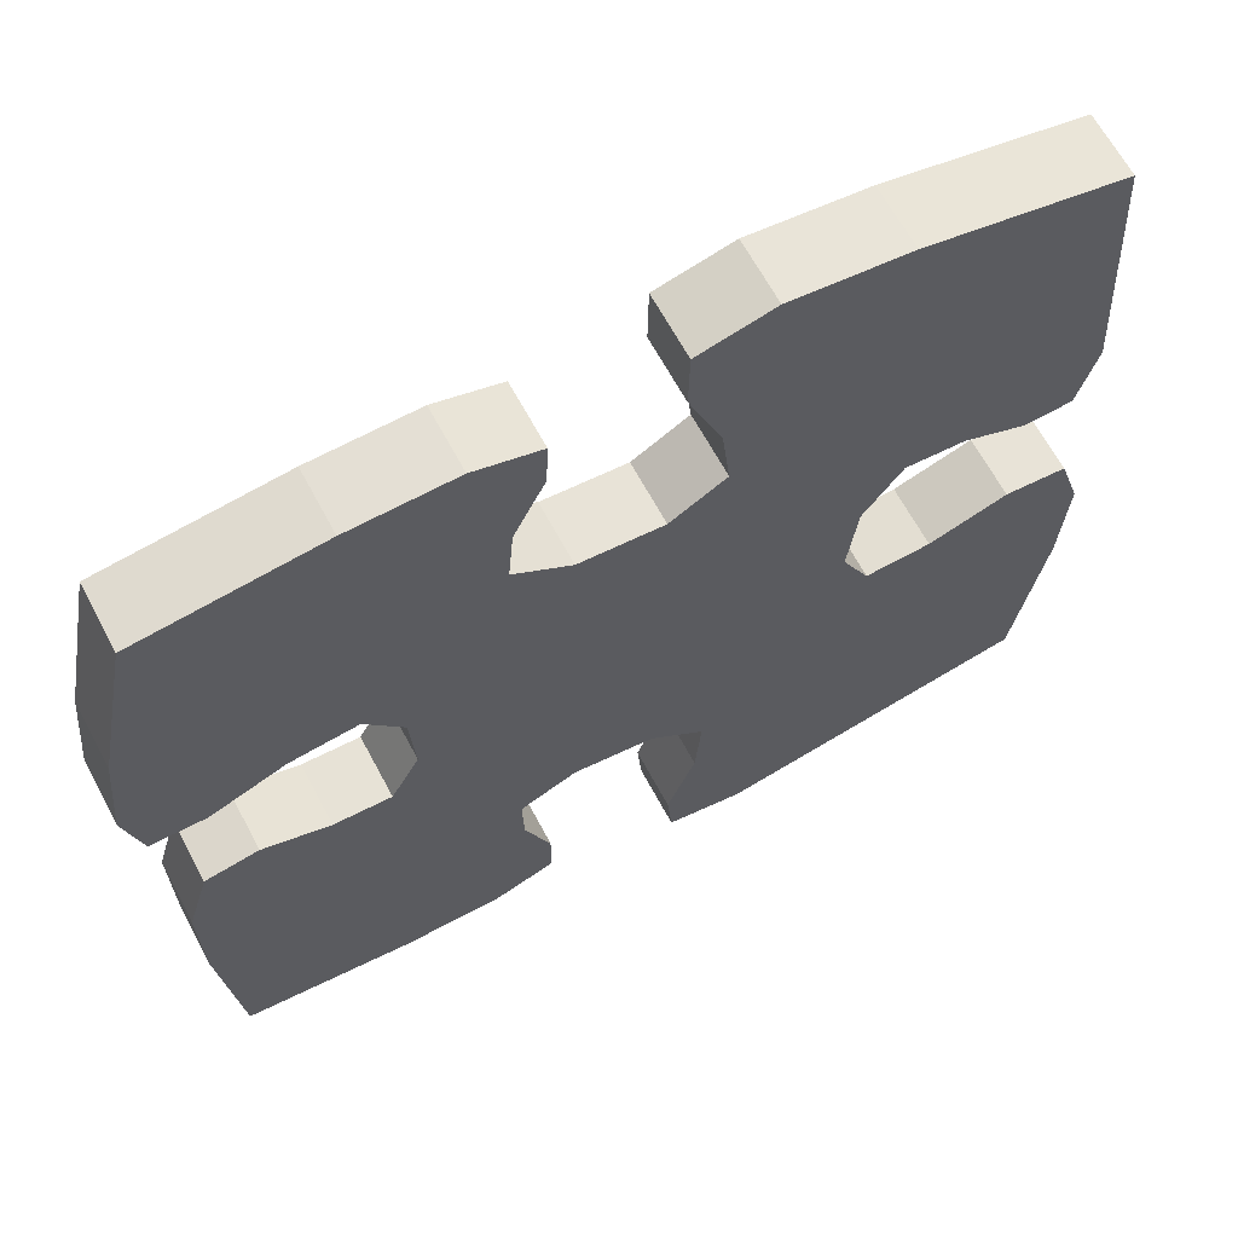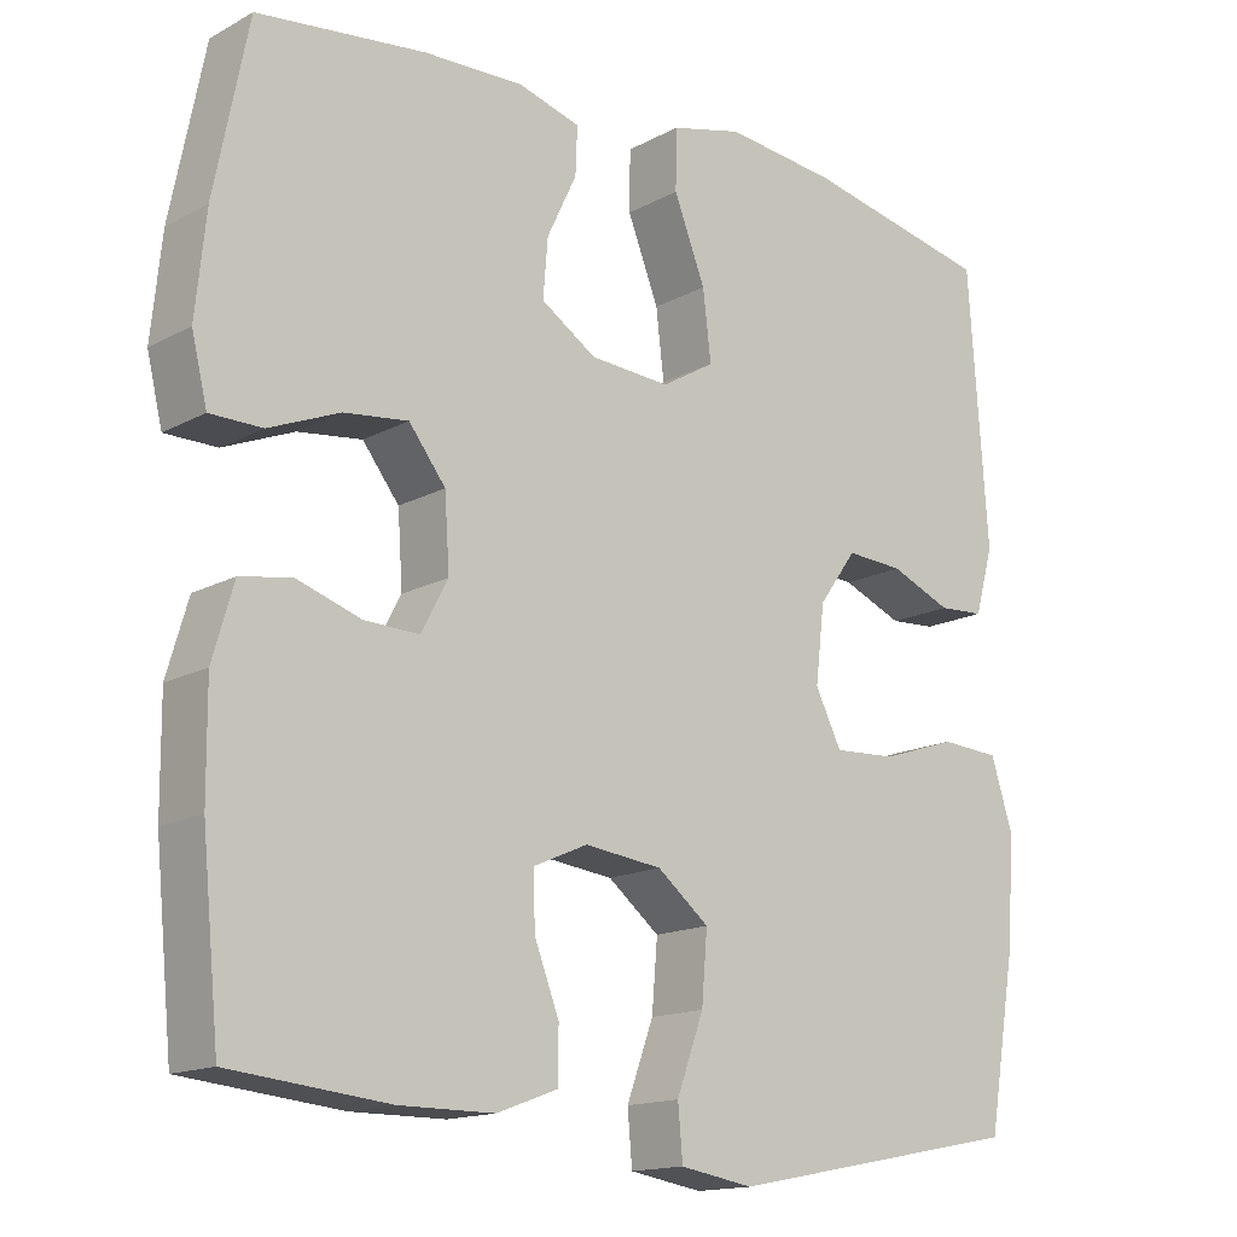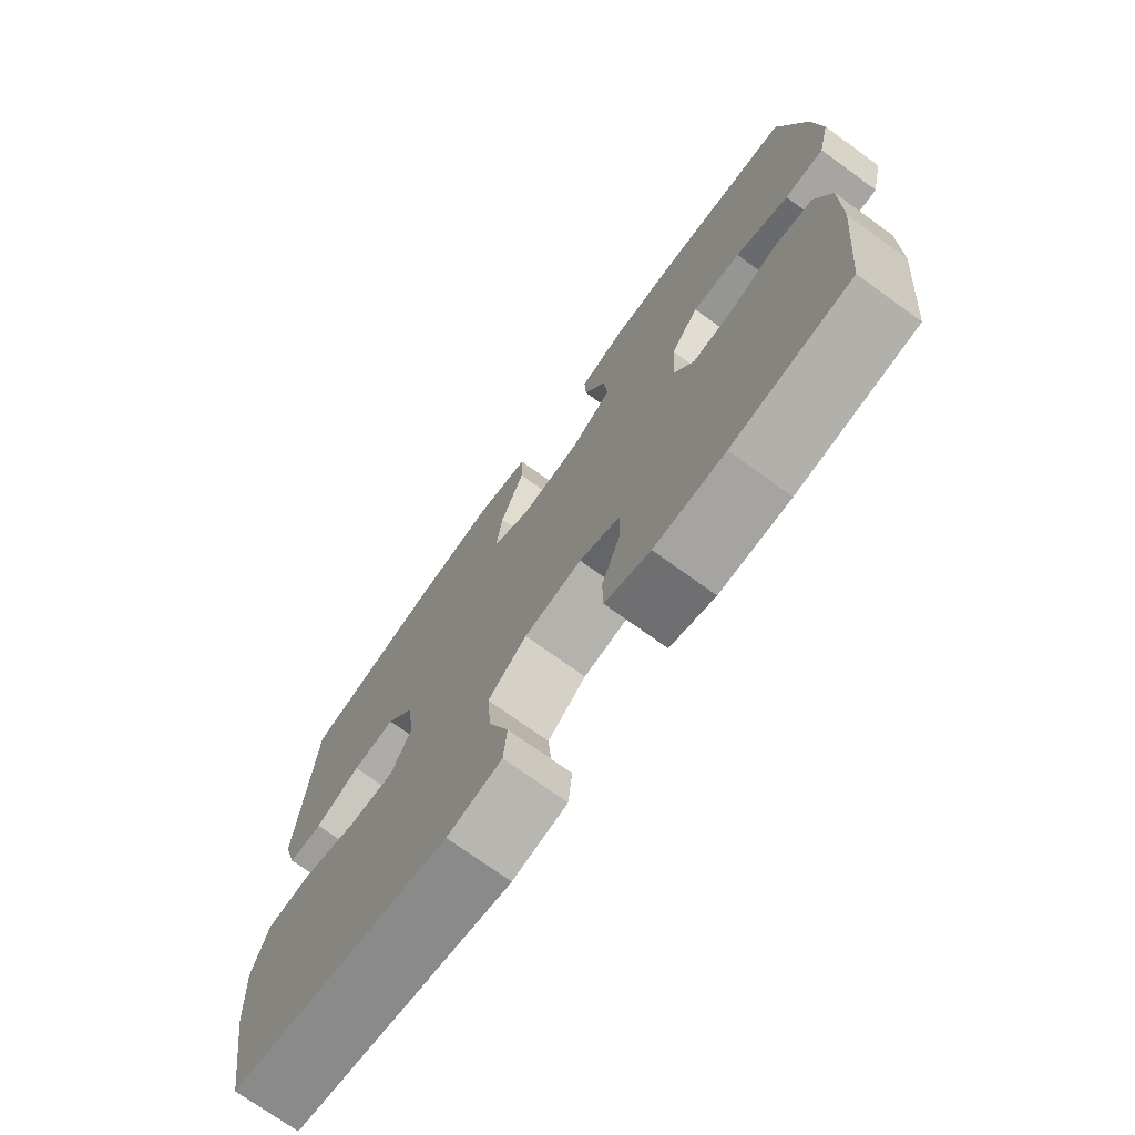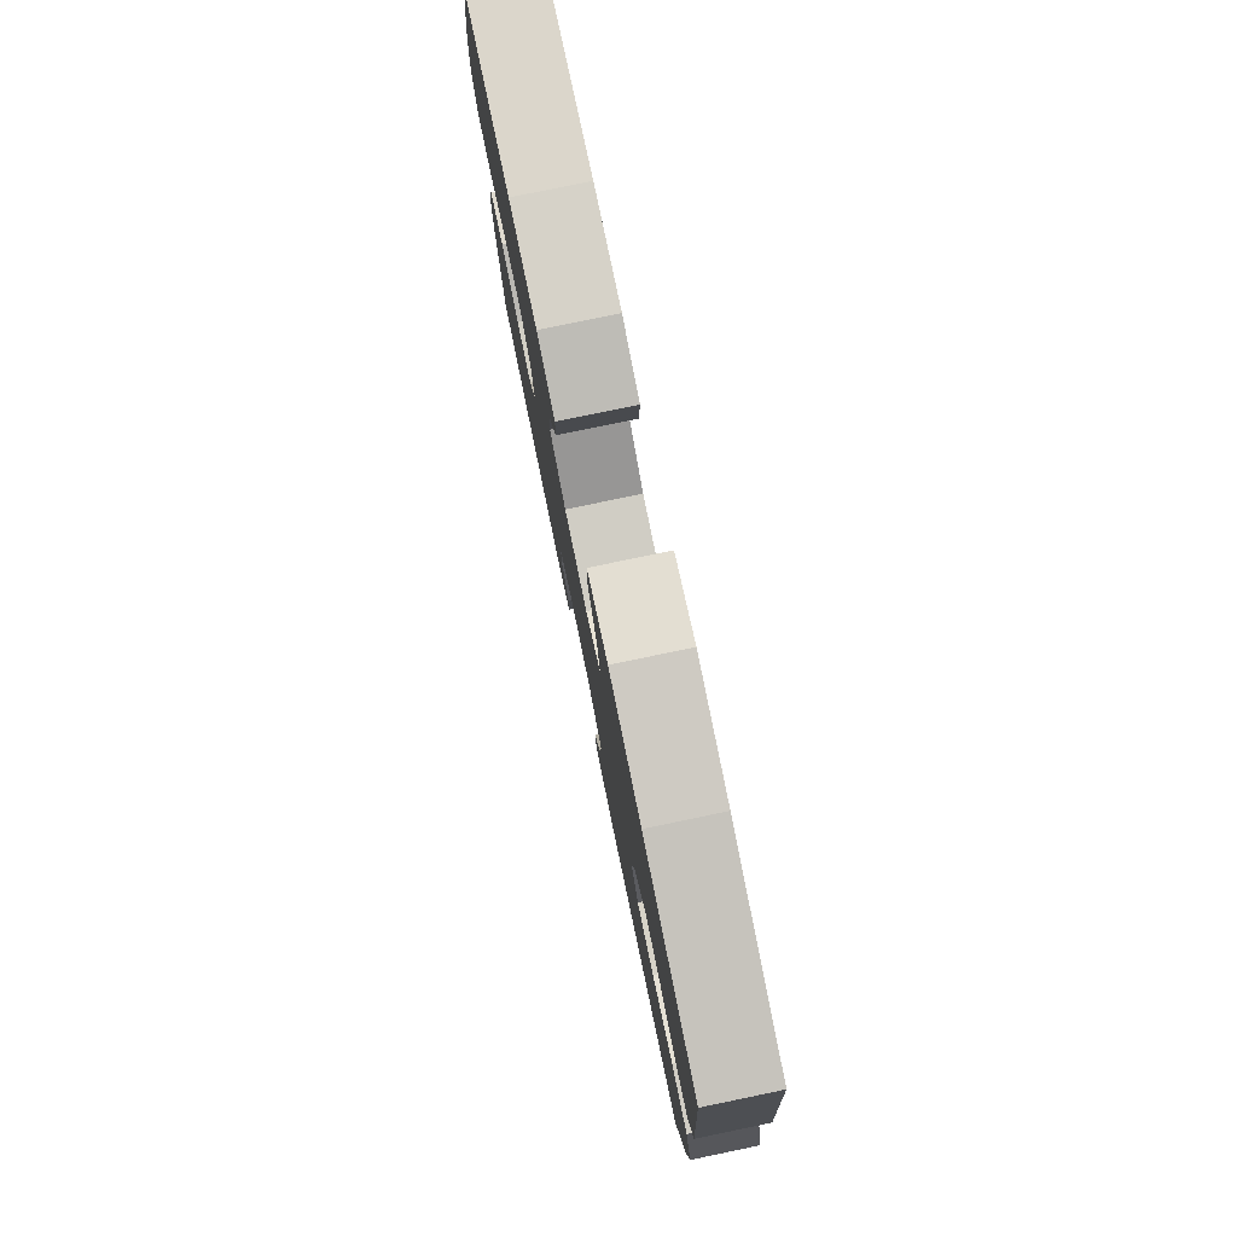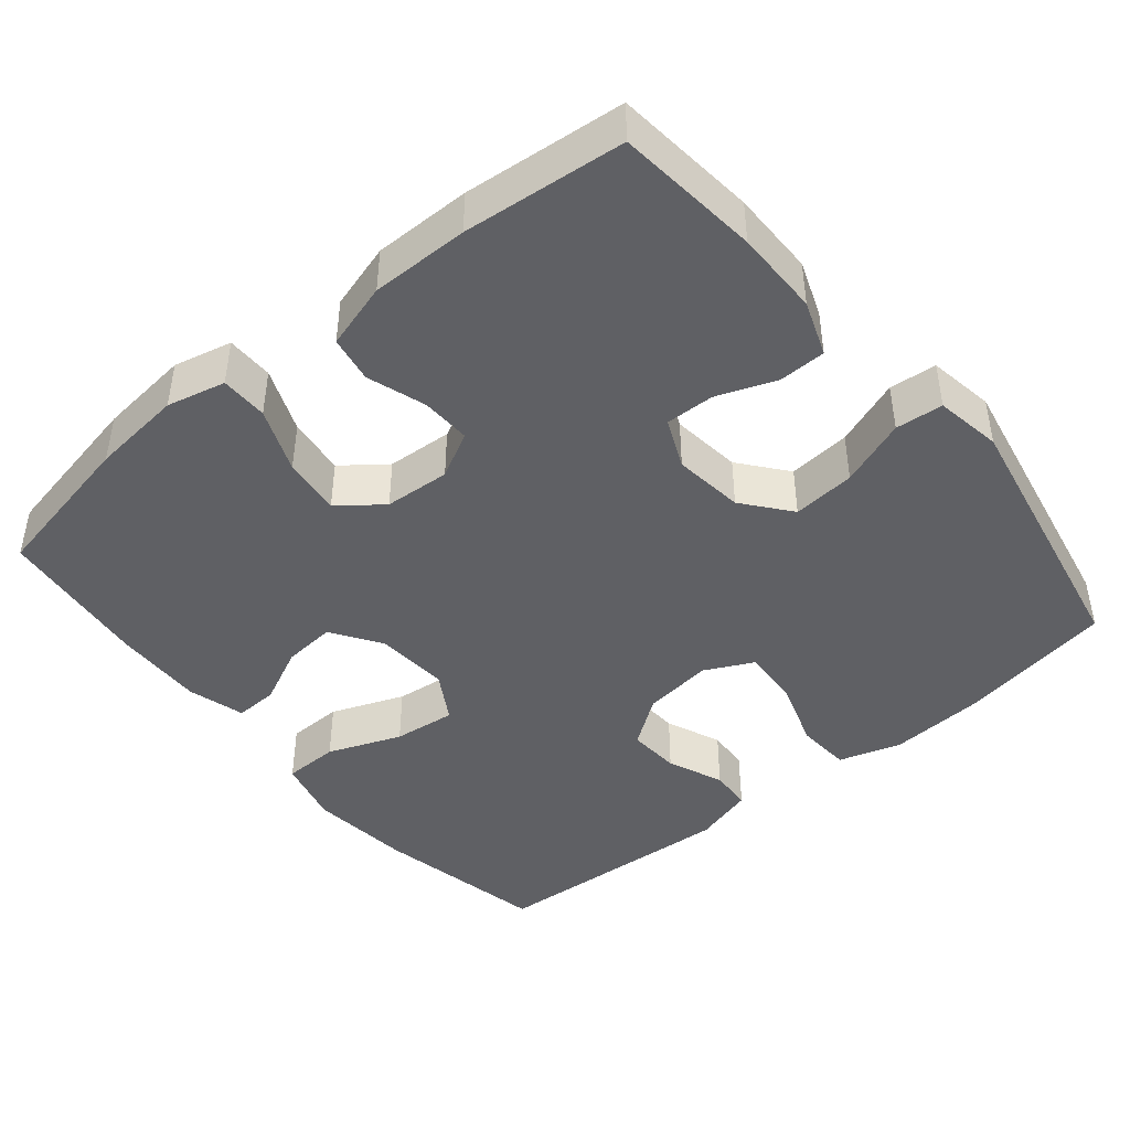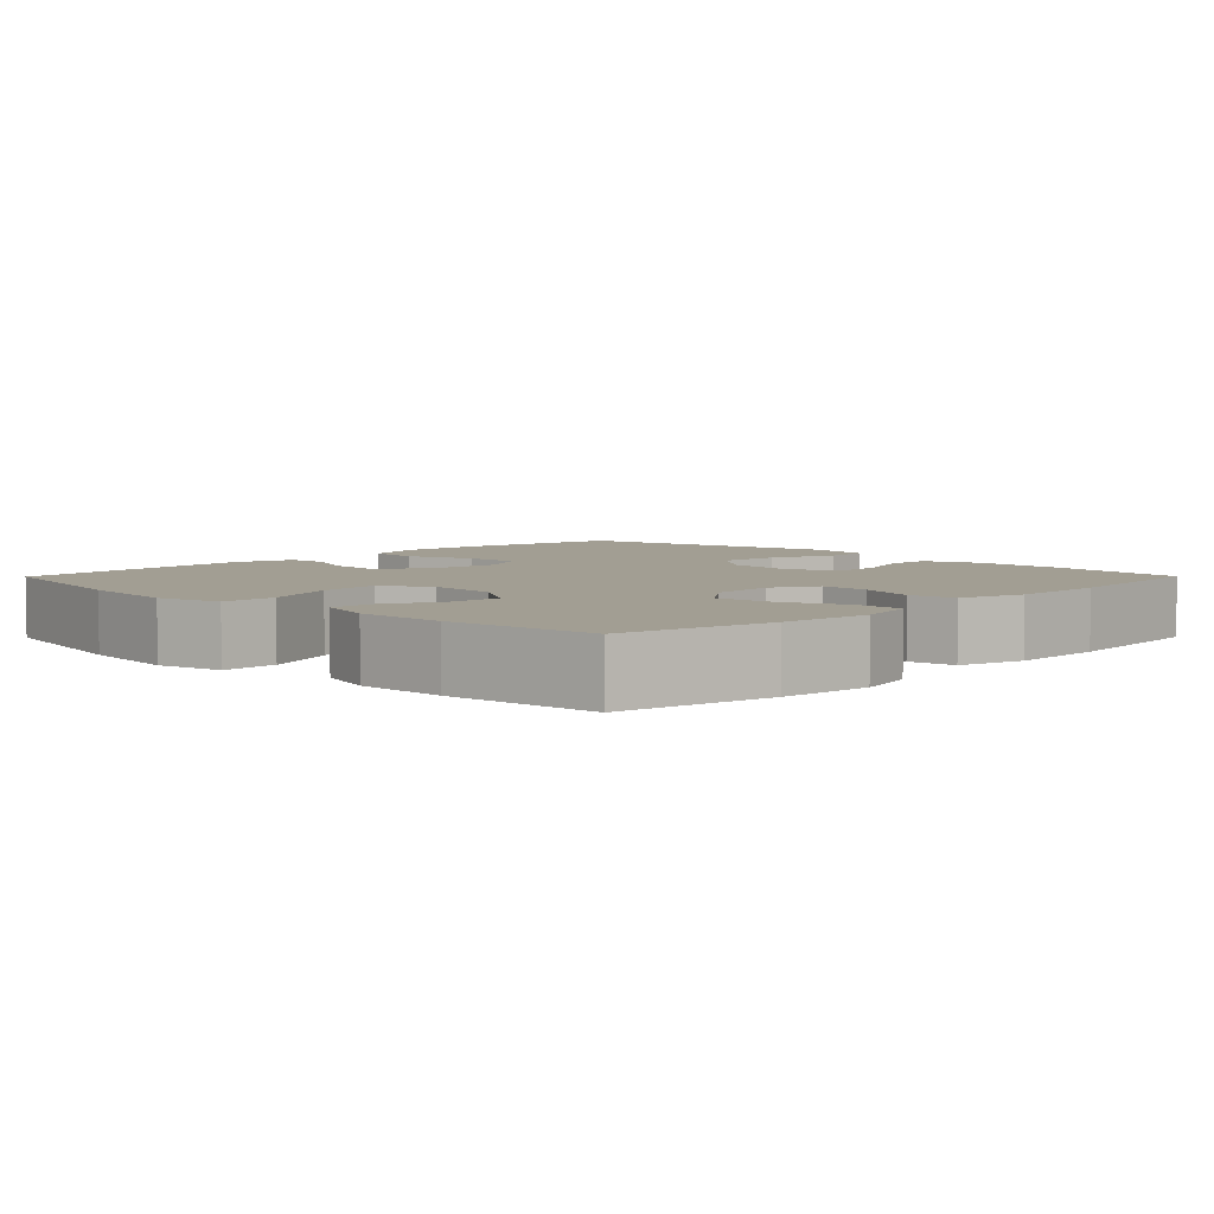
<metadata>
{"format":"obj","ext":"obj","renderer":"f3d","projection":"perspective","resolution":1024,"background":"white","views":[{"elev":65.0,"azim":151.9,"up":"+Z"},{"elev":-15.1,"azim":138.9,"up":"+Z"},{"elev":-73.4,"azim":54.2,"up":"+Z"},{"elev":79.7,"azim":-101.7,"up":"+Z"},{"elev":-44.6,"azim":129.6,"up":"+Y"},{"elev":5.1,"azim":44.7,"up":"+Y"}]}
</metadata>
<code>
o path3946
v 0.5246 0.0375 -0.2819
v 0.5256 0.0375 -0.149
v 0.4996 0.0375 -0.05951
v 0.4369 0.0375 -0.04875
v 0.3578 0.0375 -0.0751
v 0.2901 0.0375 -0.07778
v 0.257 0.0375 -0.01568
v 0.263 0.0375 0.07344
v 0.3081 0.0375 0.1321
v 0.3872 0.0375 0.1228
v 0.4743 0.0375 0.08744
v 0.5384 0.0375 0.0881
v 0.5574 0.0375 0.1675
v 0.5446 0.0375 0.2914
v 0.503 0.0375 0.4997
v 0.2965 0.0375 0.5234
v 0.1742 0.0375 0.5267
v 0.09724 0.0375 0.5042
v 0.09948 0.0375 0.4462
v 0.1359 0.0375 0.3697
v 0.142 0.0375 0.2985
v 0.07434 0.0375 0.254
v -0.0242 0.0375 0.2468
v -0.08951 0.0375 0.2852
v -0.07955 0.0375 0.3694
v -0.0408 0.0375 0.4684
v -0.04189 0.0375 0.5428
v -0.1301 0.0375 0.5646
v -0.2677 0.0375 0.5492
v -0.4989 0.0375 0.4997
v -0.5224 0.0375 0.1649
v -0.4998 0.0375 0.08371
v -0.4432 0.0375 0.08039
v -0.3684 0.0375 0.112
v -0.2978 0.0375 0.1165
v -0.2514 0.0375 0.05197
v -0.2401 0.0375 -0.04247
v -0.2725 0.0375 -0.1074
v -0.3496 0.0375 -0.1035
v -0.4427 0.0375 -0.07292
v -0.5157 0.0375 -0.0779
v -0.542 0.0375 -0.1614
v -0.5345 0.0375 -0.289
v -0.4989 0.0375 -0.502
v -0.133 0.0375 -0.573
v -0.043 0.0375 -0.5579
v -0.03709 0.0375 -0.4933
v -0.07038 0.0375 -0.4021
v -0.0774 0.0375 -0.3171
v -0.01364 0.0375 -0.2656
v 0.0817 0.0375 -0.254
v 0.1485 0.0375 -0.2834
v 0.1466 0.0375 -0.35
v 0.1161 0.0375 -0.4299
v 0.1172 0.0375 -0.4942
v 0.1916 0.0375 -0.5218
v 0.3078 0.0375 -0.522
v 0.503 0.0375 -0.502
v 0.5246 -0.0375 -0.2819
v 0.5256 -0.0375 -0.149
v 0.4996 -0.0375 -0.05951
v 0.4369 -0.0375 -0.04875
v 0.3578 -0.0375 -0.0751
v 0.2901 -0.0375 -0.07778
v 0.257 -0.0375 -0.01568
v 0.263 -0.0375 0.07344
v 0.3081 -0.0375 0.1321
v 0.3872 -0.0375 0.1228
v 0.4743 -0.0375 0.08744
v 0.5384 -0.0375 0.0881
v 0.5574 -0.0375 0.1675
v 0.5446 -0.0375 0.2914
v 0.503 -0.0375 0.4997
v 0.2965 -0.0375 0.5234
v 0.1742 -0.0375 0.5267
v 0.09724 -0.0375 0.5042
v 0.09948 -0.0375 0.4462
v 0.1359 -0.0375 0.3697
v 0.142 -0.0375 0.2985
v 0.07434 -0.0375 0.254
v -0.0242 -0.0375 0.2468
v -0.08951 -0.0375 0.2852
v -0.07955 -0.0375 0.3694
v -0.0408 -0.0375 0.4684
v -0.04189 -0.0375 0.5428
v -0.1301 -0.0375 0.5646
v -0.2677 -0.0375 0.5492
v -0.4989 -0.0375 0.4997
v -0.5224 -0.0375 0.1649
v -0.4998 -0.0375 0.08371
v -0.4432 -0.0375 0.08039
v -0.3684 -0.0375 0.112
v -0.2978 -0.0375 0.1165
v -0.2514 -0.0375 0.05197
v -0.2401 -0.0375 -0.04247
v -0.2725 -0.0375 -0.1074
v -0.3496 -0.0375 -0.1035
v -0.4427 -0.0375 -0.07292
v -0.5157 -0.0375 -0.0779
v -0.542 -0.0375 -0.1614
v -0.5345 -0.0375 -0.289
v -0.4989 -0.0375 -0.502
v -0.133 -0.0375 -0.573
v -0.043 -0.0375 -0.5579
v -0.03709 -0.0375 -0.4933
v -0.07038 -0.0375 -0.4021
v -0.0774 -0.0375 -0.3171
v -0.01364 -0.0375 -0.2656
v 0.0817 -0.0375 -0.254
v 0.1485 -0.0375 -0.2834
v 0.1466 -0.0375 -0.35
v 0.1161 -0.0375 -0.4299
v 0.1172 -0.0375 -0.4942
v 0.1916 -0.0375 -0.5218
v 0.3078 -0.0375 -0.522
v 0.503 -0.0375 -0.502
v -0.04189 0.0375 0.5428
v -0.04189 0.0375 0.5428
v -0.1301 0.0375 0.5646
v -0.2677 0.0375 0.5492
v -0.0408 0.0375 0.4684
v 0.2965 0.0375 0.5234
v 0.1742 0.0375 0.5267
v 0.09724 0.0375 0.5042
v 0.09724 0.0375 0.5042
v 0.503 0.0375 0.4997
v 0.503 0.0375 0.4997
v -0.4989 0.0375 0.4997
v -0.4989 0.0375 0.4997
v 0.09948 0.0375 0.4462
v -0.07955 0.0375 0.3694
v 0.1359 0.0375 0.3697
v 0.5446 0.0375 0.2914
v 0.142 0.0375 0.2985
v 0.142 0.0375 0.2985
v -0.08951 0.0375 0.2852
v -0.08951 0.0375 0.2852
v 0.07434 0.0375 0.254
v 0.5574 0.0375 0.1675
v -0.5224 0.0375 0.1649
v -0.0242 0.0375 0.2468
v 0.5384 0.0375 0.0881
v 0.5384 0.0375 0.0881
v 0.3081 0.0375 0.1321
v 0.3872 0.0375 0.1228
v -0.3684 0.0375 0.112
v -0.2978 0.0375 0.1165
v -0.4998 0.0375 0.08371
v -0.4998 0.0375 0.08371
v 0.263 0.0375 0.07344
v 0.4743 0.0375 0.08744
v -0.2514 0.0375 0.05197
v -0.4432 0.0375 0.08039
v 0.257 0.0375 -0.01568
v -0.2401 0.0375 -0.04247
v 0.2901 0.0375 -0.07778
v 0.2901 0.0375 -0.07778
v -0.2725 0.0375 -0.1074
v -0.2725 0.0375 -0.1074
v 0.4996 0.0375 -0.05951
v 0.4996 0.0375 -0.05951
v 0.4369 0.0375 -0.04875
v 0.3578 0.0375 -0.0751
v 0.5256 0.0375 -0.149
v -0.3496 0.0375 -0.1035
v -0.4427 0.0375 -0.07292
v -0.5157 0.0375 -0.0779
v -0.5157 0.0375 -0.0779
v -0.542 0.0375 -0.1614
v 0.5246 0.0375 -0.2819
v -0.5345 0.0375 -0.289
v 0.0817 0.0375 -0.254
v 0.1485 0.0375 -0.2834
v 0.1485 0.0375 -0.2834
v -0.01364 0.0375 -0.2656
v -0.0774 0.0375 -0.3171
v 0.1466 0.0375 -0.35
v -0.07038 0.0375 -0.4021
v 0.1161 0.0375 -0.4299
v -0.03709 0.0375 -0.4933
v 0.1172 0.0375 -0.4942
v 0.1172 0.0375 -0.4942
v 0.503 0.0375 -0.502
v 0.503 0.0375 -0.502
v -0.4989 0.0375 -0.502
v -0.4989 0.0375 -0.502
v -0.043 0.0375 -0.5579
v -0.043 0.0375 -0.5579
v 0.1916 0.0375 -0.5218
v 0.3078 0.0375 -0.522
v -0.133 0.0375 -0.573
v -0.04189 -0.0375 0.5428
v -0.04189 -0.0375 0.5428
v -0.1301 -0.0375 0.5646
v -0.2677 -0.0375 0.5492
v -0.0408 -0.0375 0.4684
v 0.2965 -0.0375 0.5234
v 0.1742 -0.0375 0.5267
v 0.09724 -0.0375 0.5042
v 0.09724 -0.0375 0.5042
v 0.503 -0.0375 0.4997
v 0.503 -0.0375 0.4997
v -0.4989 -0.0375 0.4997
v -0.4989 -0.0375 0.4997
v 0.09948 -0.0375 0.4462
v -0.07955 -0.0375 0.3694
v 0.1359 -0.0375 0.3697
v 0.5446 -0.0375 0.2914
v 0.142 -0.0375 0.2985
v 0.142 -0.0375 0.2985
v -0.08951 -0.0375 0.2852
v -0.08951 -0.0375 0.2852
v 0.07434 -0.0375 0.254
v 0.5574 -0.0375 0.1675
v -0.5224 -0.0375 0.1649
v -0.0242 -0.0375 0.2468
v 0.5384 -0.0375 0.0881
v 0.5384 -0.0375 0.0881
v 0.3081 -0.0375 0.1321
v 0.3872 -0.0375 0.1228
v -0.3684 -0.0375 0.112
v -0.2978 -0.0375 0.1165
v -0.4998 -0.0375 0.08371
v -0.4998 -0.0375 0.08371
v 0.263 -0.0375 0.07344
v 0.4743 -0.0375 0.08744
v -0.2514 -0.0375 0.05197
v -0.4432 -0.0375 0.08039
v 0.257 -0.0375 -0.01568
v -0.2401 -0.0375 -0.04247
v 0.2901 -0.0375 -0.07778
v 0.2901 -0.0375 -0.07778
v -0.2725 -0.0375 -0.1074
v -0.2725 -0.0375 -0.1074
v 0.4996 -0.0375 -0.05951
v 0.4996 -0.0375 -0.05951
v 0.4369 -0.0375 -0.04875
v 0.3578 -0.0375 -0.0751
v 0.5256 -0.0375 -0.149
v -0.3496 -0.0375 -0.1035
v -0.4427 -0.0375 -0.07292
v -0.5157 -0.0375 -0.0779
v -0.5157 -0.0375 -0.0779
v -0.542 -0.0375 -0.1614
v 0.5246 -0.0375 -0.2819
v -0.5345 -0.0375 -0.289
v 0.0817 -0.0375 -0.254
v 0.1485 -0.0375 -0.2834
v 0.1485 -0.0375 -0.2834
v -0.01364 -0.0375 -0.2656
v -0.0774 -0.0375 -0.3171
v 0.1466 -0.0375 -0.35
v -0.07038 -0.0375 -0.4021
v 0.1161 -0.0375 -0.4299
v -0.03709 -0.0375 -0.4933
v 0.1172 -0.0375 -0.4942
v 0.1172 -0.0375 -0.4942
v 0.503 -0.0375 -0.502
v 0.503 -0.0375 -0.502
v -0.4989 -0.0375 -0.502
v -0.4989 -0.0375 -0.502
v -0.043 -0.0375 -0.5579
v -0.043 -0.0375 -0.5579
v 0.1916 -0.0375 -0.5218
v 0.3078 -0.0375 -0.522
v -0.133 -0.0375 -0.573
f 197 219 208
f 195 206 194
f 246 240 244
f 225 209 213
f 237 239 235
f 228 215 223
f 215 221 203
f 194 196 192
f 207 198 205
f 229 216 230
f 221 222 203
f 253 266 255
f 205 198 199
f 255 266 262
f 195 211 206
f 203 222 195
f 220 208 219
f 260 251 246
f 245 238 248
f 247 230 250
f 240 241 244
f 245 252 265
f 229 247 231
f 201 197 208
f 256 264 254
f 245 248 252
f 251 233 246
f 229 230 247
f 231 247 248
f 213 216 229
f 209 219 197
f 226 214 220
f 227 211 222
f 206 196 194
f 217 214 226
f 219 209 225
f 238 231 248
f 207 209 197
f 197 198 207
f 254 264 252
f 221 215 228
f 250 233 251
f 258 245 265
f 265 252 264
f 214 208 220
f 238 239 237
f 239 238 245
f 225 213 229
f 230 216 227
f 230 233 250
f 253 251 260
f 222 211 195
f 244 241 242
f 246 233 240
f 266 253 260
f 211 227 216
f 118 28 86 193
f 28 29 87 86
f 26 27 85 84
f 16 17 75 74
f 17 125 200 75
f 127 16 74 202
f 29 129 204 87
f 18 19 77 76
f 25 26 84 83
f 19 20 78 77
f 14 15 73 72
f 20 135 210 78
f 137 25 83 212
f 21 22 80 79
f 13 14 72 71
f 30 31 89 88
f 23 24 82 81
f 22 23 81 80
f 143 13 71 218
f 9 10 68 67
f 34 35 93 92
f 31 149 224 89
f 8 9 67 66
f 11 12 70 69
f 10 11 69 68
f 35 36 94 93
f 33 34 92 91
f 32 33 91 90
f 7 8 66 65
f 36 37 95 94
f 157 7 65 232
f 37 159 234 95
f 161 4 62 236
f 4 5 63 62
f 2 3 61 60
f 39 40 98 97
f 40 168 243 98
f 5 6 64 63
f 41 42 100 99
f 38 39 97 96
f 1 2 60 59
f 42 43 101 100
f 51 174 249 109
f 50 51 109 108
f 49 50 108 107
f 52 53 111 110
f 48 49 107 106
f 53 54 112 111
f 47 48 106 105
f 54 182 257 112
f 184 1 59 259
f 43 186 261 101
f 188 47 105 263
f 55 56 114 113
f 57 58 116 115
f 56 57 115 114
f 45 46 104 103
f 44 45 103 102
f 122 133 144
f 120 119 131
f 171 169 165
f 150 138 134
f 162 160 164
f 153 148 140
f 140 128 146
f 119 117 121
f 132 130 123
f 154 155 141
f 146 128 147
f 178 180 191
f 130 124 123
f 180 187 191
f 120 131 136
f 128 120 147
f 145 144 133
f 185 171 176
f 170 173 163
f 172 175 155
f 165 169 166
f 170 190 177
f 154 156 172
f 126 133 122
f 181 179 189
f 170 177 173
f 176 171 158
f 154 172 155
f 156 173 172
f 138 154 141
f 134 122 144
f 151 145 139
f 152 147 136
f 131 119 121
f 142 151 139
f 144 150 134
f 163 173 156
f 132 122 134
f 122 132 123
f 179 177 189
f 146 153 140
f 175 176 158
f 183 190 170
f 190 189 177
f 139 145 133
f 163 162 164
f 164 170 163
f 150 154 138
f 155 152 141
f 155 175 158
f 178 185 176
f 147 120 136
f 169 167 166
f 171 165 158
f 191 185 178
f 136 141 152

</code>
